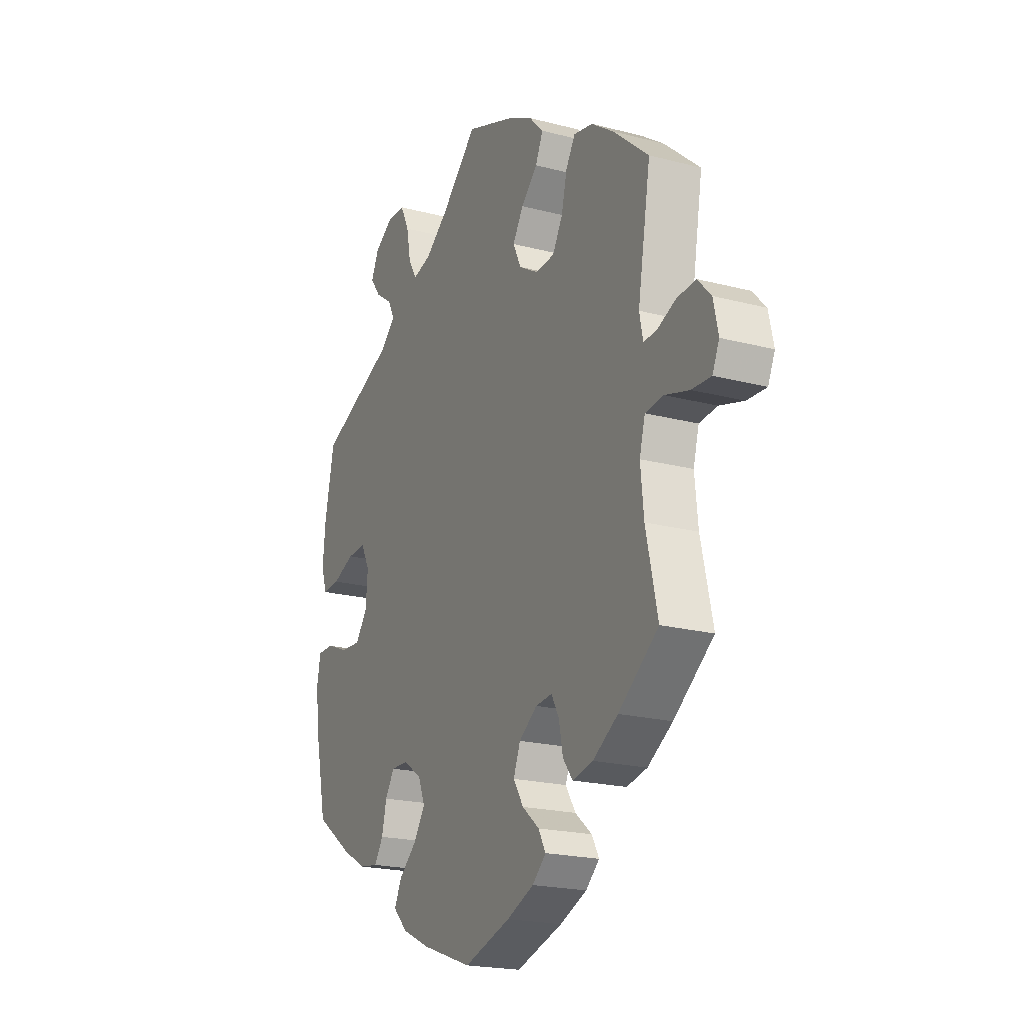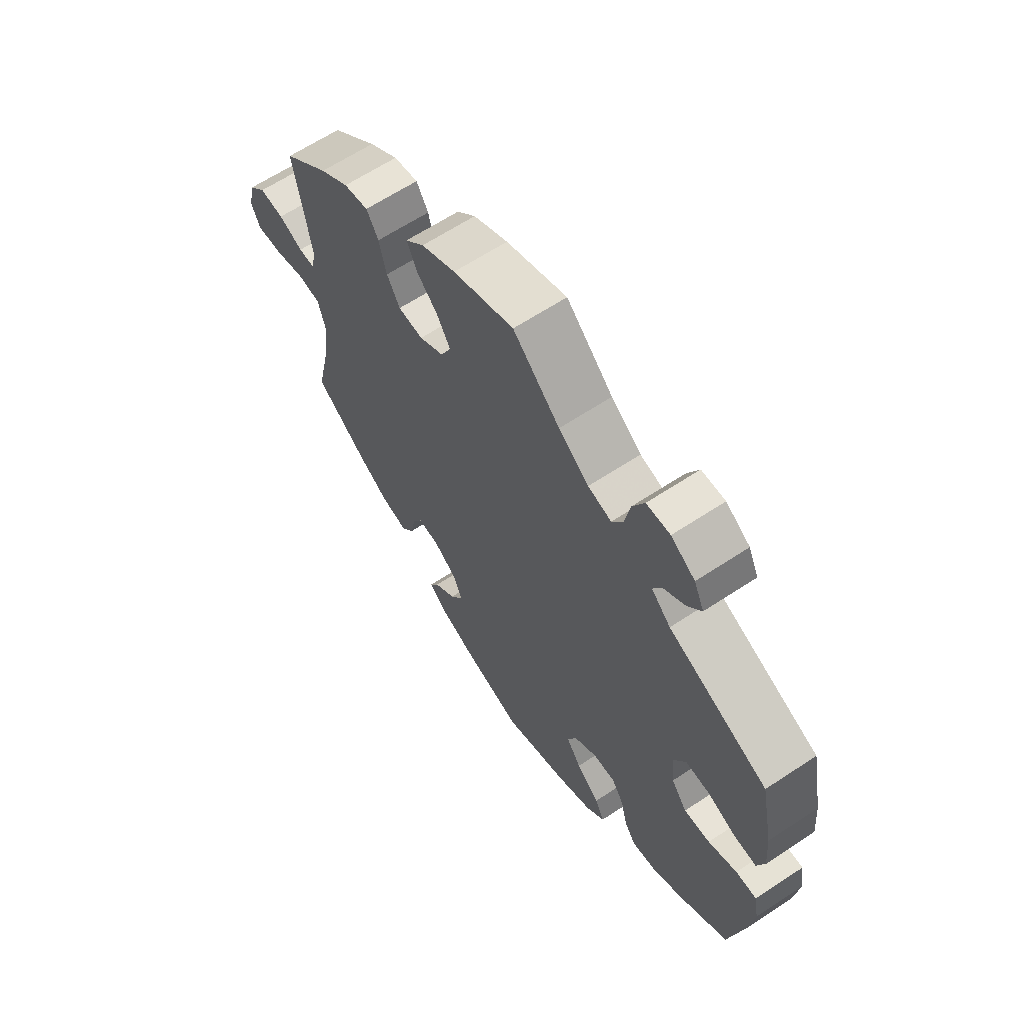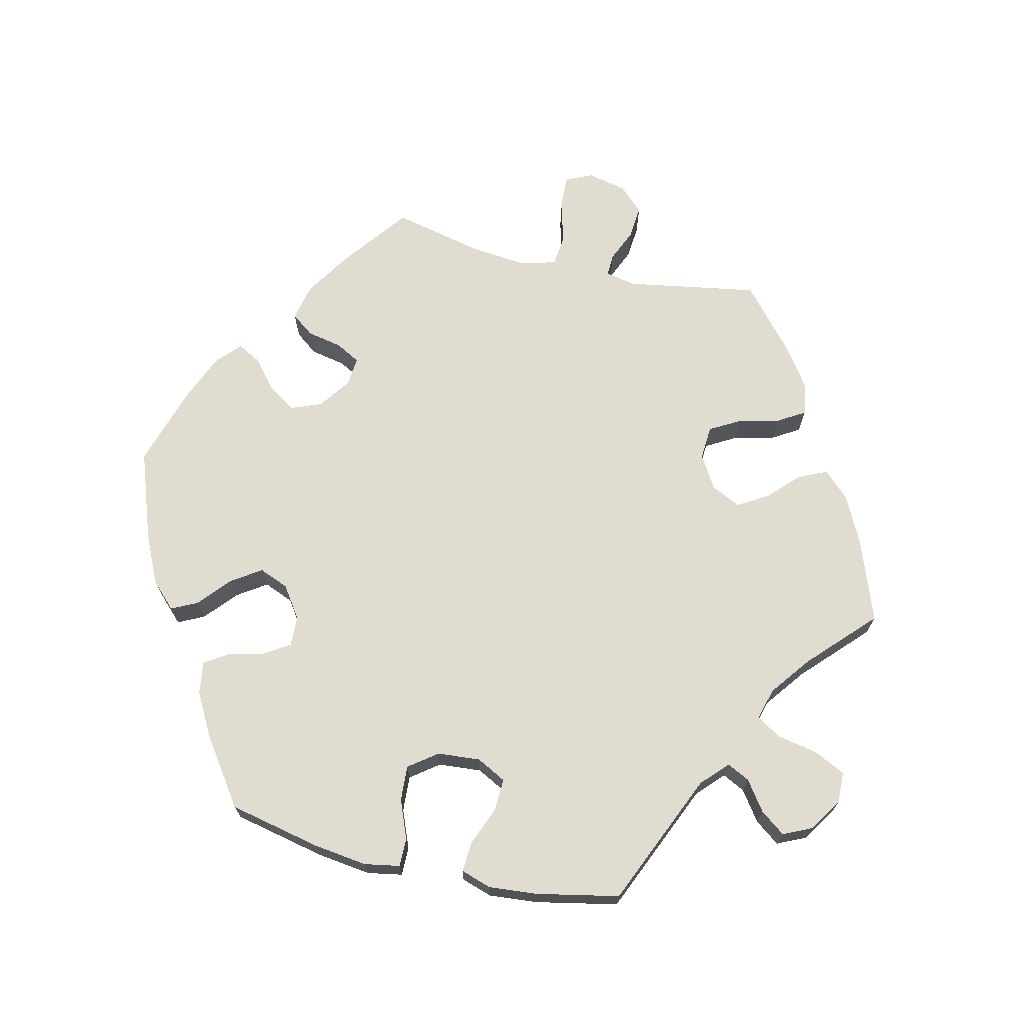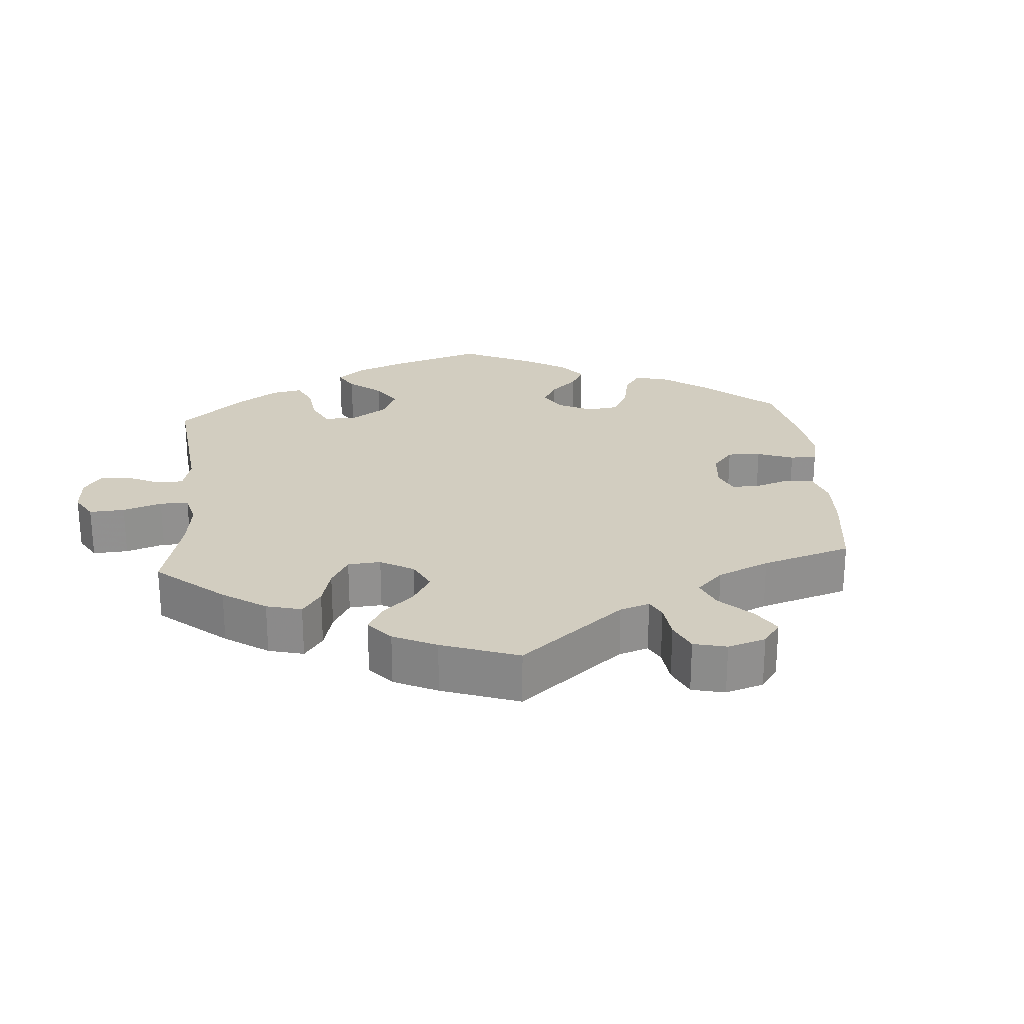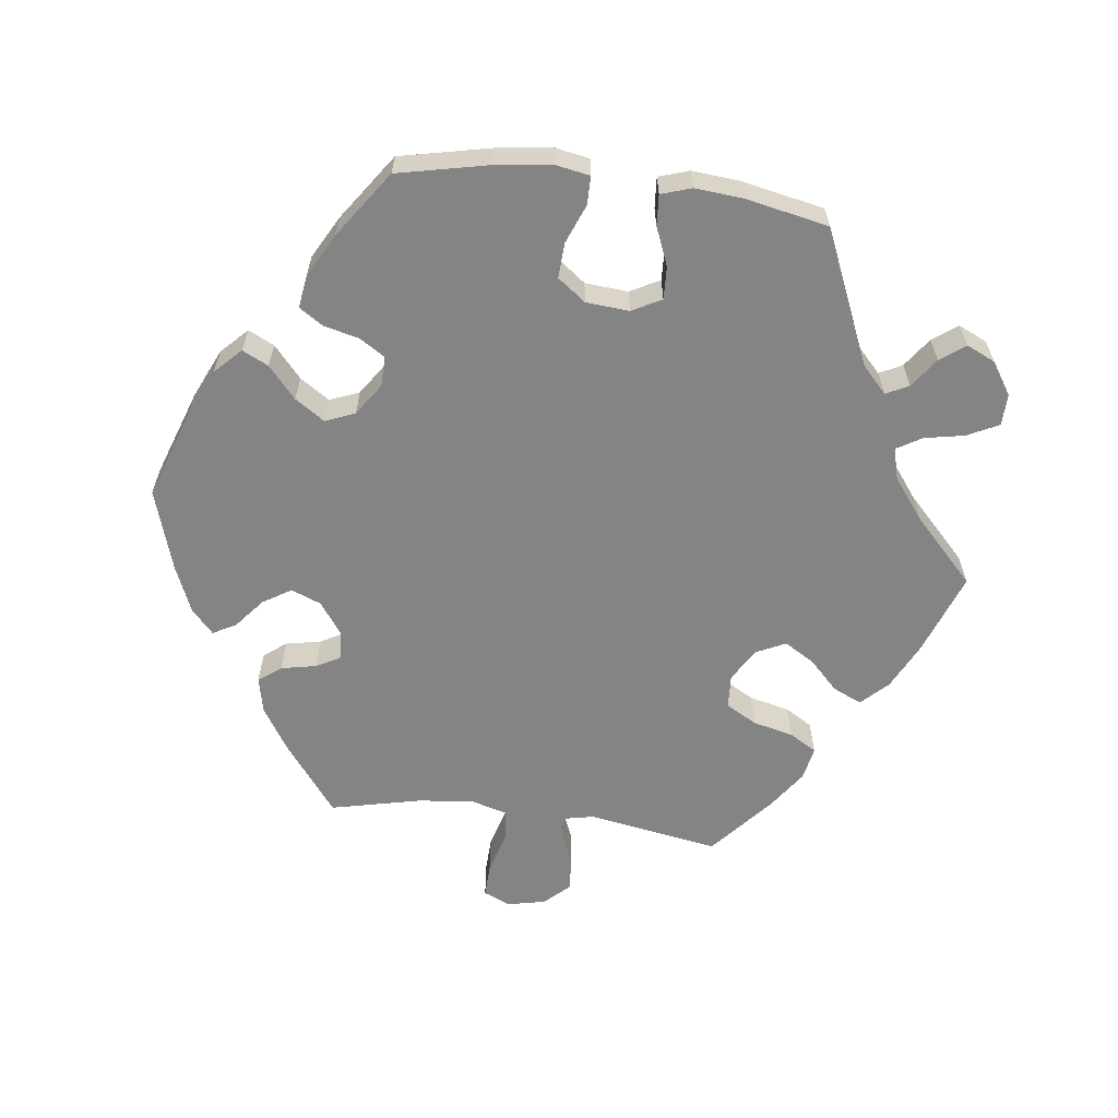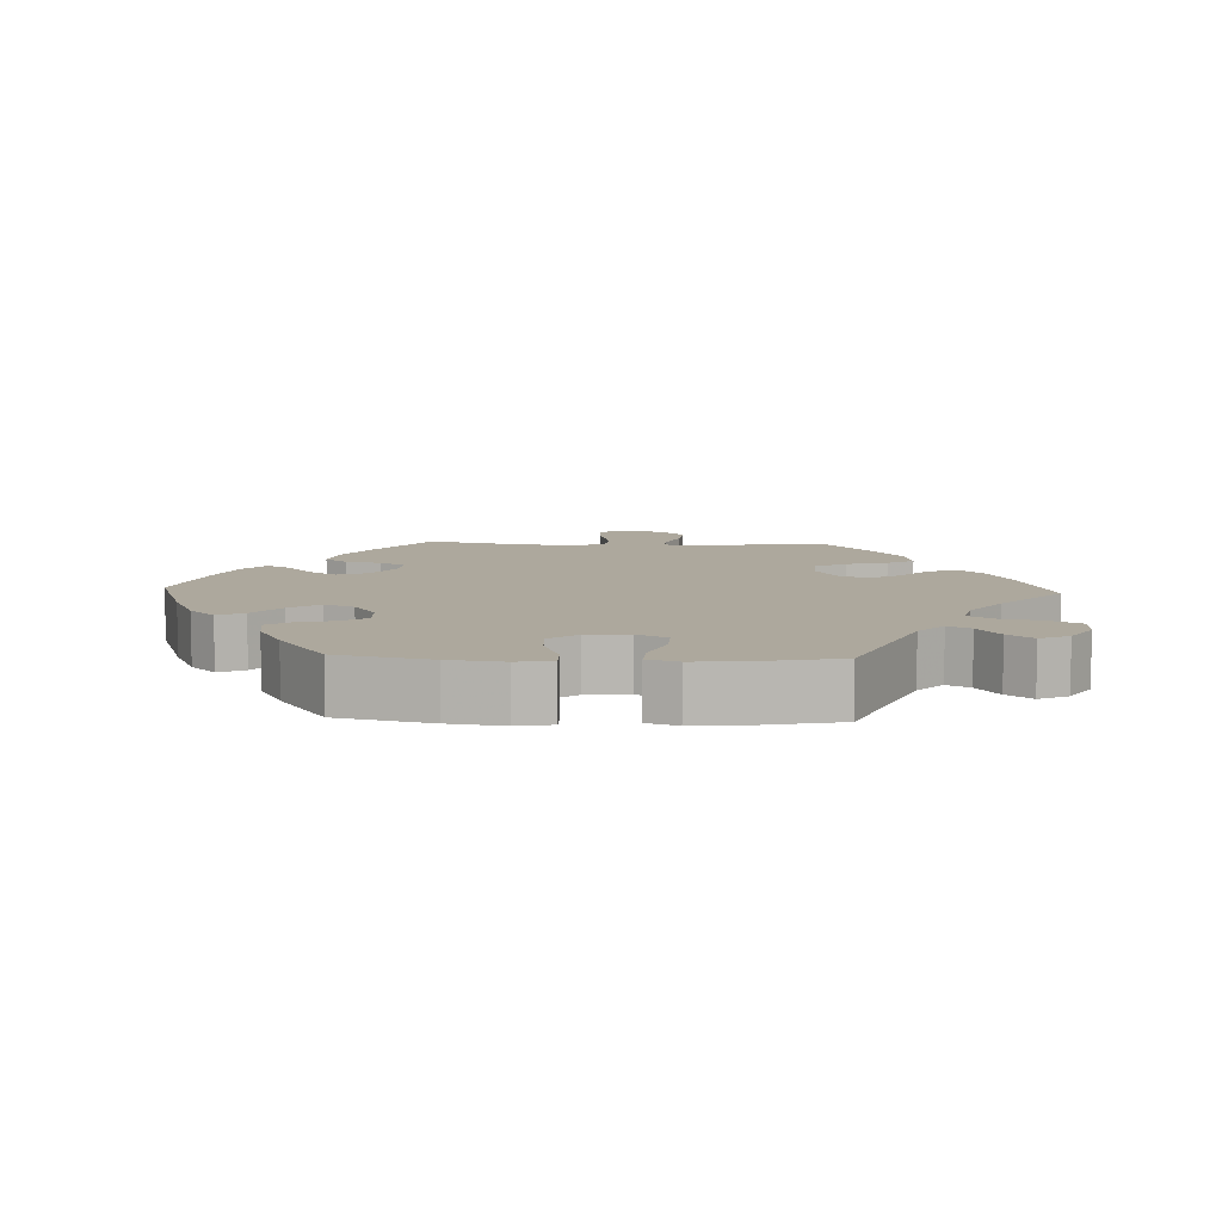
<metadata>
{"format":"obj","ext":"obj","renderer":"f3d","projection":"perspective","resolution":1024,"background":"white","views":[{"elev":-20.5,"azim":64.5,"up":"+Z"},{"elev":63.9,"azim":-123.7,"up":"+Z"},{"elev":69.6,"azim":-76.8,"up":"+Y"},{"elev":24.6,"azim":55.5,"up":"+Y"},{"elev":-61.5,"azim":-97.1,"up":"+Y"},{"elev":8.7,"azim":-87.4,"up":"+Y"}]}
</metadata>
<code>
v -0.31 0.07 0.371
v -0.273 0.07 0.406
v -0.289 0.07 0.438
v -0.331 0.07 0.468
v -0.357 0.07 0.503
v -0.338 0.07 0.544
v -0.292 0.07 0.574
v -0.247 0.07 0.573
v -0.225 0.07 0.528
v -0.214 0.07 0.471
v -0.193 0.07 0.436
v -0.148 0.07 0.448
v -0.09 0.07 0.492
v 0 0.07 0.578
v 0.117 0.07 0.535
v 0.183 0.07 0.502
v 0.219 0.07 0.465
v 0.2 0.07 0.424
v 0.159 0.07 0.384
v 0.133 0.07 0.341
v 0.153 0.07 0.299
v 0.2 0.07 0.271
v 0.248 0.07 0.274
v 0.273 0.07 0.318
v 0.287 0.07 0.376
v 0.31 0.07 0.414
v 0.357 0.07 0.405
v 0.413 0.07 0.366
v 0.501 0.07 0.29
v 0.469 0.07 0.103
v 0.478 0.07 0.06
v 0.509 0.07 0.061
v 0.556 0.07 0.081
v 0.603 0.07 0.085
v 0.636 0.07 0.05
v 0.648 0.07 -0.005
v 0.631 0.07 -0.043
v 0.583 0.07 -0.041
v 0.523 0.07 -0.024
v 0.478 0.07 -0.029
v 0.464 0.07 -0.08
v 0.472 0.07 -0.159
v 0.501 0.07 -0.288
v 0.402 0.07 -0.363
v 0.34 0.07 -0.402
v 0.289 0.07 -0.413
v 0.265 0.07 -0.381
v 0.255 0.07 -0.331
v 0.236 0.07 -0.296
v 0.195 0.07 -0.3
v 0.15 0.07 -0.332
v 0.133 0.07 -0.375
v 0.158 0.07 -0.415
v 0.2 0.07 -0.45
v 0.218 0.07 -0.483
v 0.184 0.07 -0.514
v 0.117 0.07 -0.542
v 0.001 0.07 -0.578
v -0.124 0.07 -0.534
v -0.193 0.07 -0.502
v -0.229 0.07 -0.466
v -0.211 0.07 -0.429
v -0.166 0.07 -0.39
v -0.138 0.07 -0.348
v -0.155 0.07 -0.306
v -0.2 0.07 -0.275
v -0.243 0.07 -0.274
v -0.266 0.07 -0.31
v -0.278 0.07 -0.36
v -0.3 0.07 -0.394
v -0.347 0.07 -0.387
v -0.407 0.07 -0.354
v -0.501 0.07 -0.288
v -0.529 0.07 -0.158
v -0.539 0.07 -0.081
v -0.53 0.07 -0.031
v -0.49 0.07 -0.031
v -0.435 0.07 -0.053
v -0.385 0.07 -0.056
v -0.355 0.07 -0.016
v -0.35 0.07 0.045
v -0.372 0.07 0.087
v -0.418 0.07 0.085
v -0.473 0.07 0.063
v -0.516 0.07 0.06
v -0.53 0.07 0.103
v -0.524 0.07 0.172
v -0.5 0.07 0.289
v -0.31 0 0.371
v -0.273 0 0.406
v -0.289 0 0.438
v -0.331 0 0.468
v -0.357 0 0.503
v -0.338 0 0.544
v -0.292 0 0.574
v -0.247 0 0.573
v -0.225 0 0.528
v -0.214 0 0.471
v -0.193 0 0.436
v -0.148 0 0.448
v -0.09 0 0.492
v 0 0 0.578
v 0.117 0 0.535
v 0.183 0 0.502
v 0.219 0 0.465
v 0.2 0 0.424
v 0.159 0 0.384
v 0.133 0 0.341
v 0.153 0 0.299
v 0.2 0 0.271
v 0.248 0 0.274
v 0.273 0 0.318
v 0.287 0 0.376
v 0.31 0 0.414
v 0.357 0 0.405
v 0.413 0 0.366
v 0.501 0 0.29
v 0.469 0 0.103
v 0.478 0 0.06
v 0.509 0 0.061
v 0.556 0 0.081
v 0.603 0 0.085
v 0.636 0 0.05
v 0.648 0 -0.005
v 0.631 0 -0.043
v 0.583 0 -0.041
v 0.523 0 -0.024
v 0.478 0 -0.029
v 0.464 0 -0.08
v 0.472 0 -0.159
v 0.501 0 -0.288
v 0.402 0 -0.363
v 0.34 0 -0.402
v 0.289 0 -0.413
v 0.265 0 -0.381
v 0.255 0 -0.331
v 0.236 0 -0.296
v 0.195 0 -0.3
v 0.15 0 -0.332
v 0.133 0 -0.375
v 0.158 0 -0.415
v 0.2 0 -0.45
v 0.218 0 -0.483
v 0.184 0 -0.514
v 0.117 0 -0.542
v 0.001 0 -0.578
v -0.124 0 -0.534
v -0.193 0 -0.502
v -0.229 0 -0.466
v -0.211 0 -0.429
v -0.166 0 -0.39
v -0.138 0 -0.348
v -0.155 0 -0.306
v -0.2 0 -0.275
v -0.243 0 -0.274
v -0.266 0 -0.31
v -0.278 0 -0.36
v -0.3 0 -0.394
v -0.347 0 -0.387
v -0.407 0 -0.354
v -0.501 0 -0.288
v -0.529 0 -0.158
v -0.539 0 -0.081
v -0.53 0 -0.031
v -0.49 0 -0.031
v -0.435 0 -0.053
v -0.385 0 -0.056
v -0.355 0 -0.016
v -0.35 0 0.045
v -0.372 0 0.087
v -0.418 0 0.085
v -0.473 0 0.063
v -0.516 0 0.06
v -0.53 0 0.103
v -0.524 0 0.172
v -0.5 0 0.289
f 87 88 1
f 86 87 1
f 83 84 85 86
f 82 83 86 1
f 81 82 1 2
f 80 81 2
f 75 76 77 78
f 75 78 79
f 74 75 79
f 73 74 79
f 72 73 79 80
f 68 69 70 71
f 67 68 71 72
f 60 61 62 63
f 60 63 64
f 59 60 64
f 58 59 64
f 57 58 64 65
f 53 54 55 56
f 52 53 56 57
f 45 46 47 48
f 45 48 49
f 42 43 44 45
f 41 42 45 49
f 40 41 49 50
f 36 37 38 39
f 36 39 40
f 35 36 40
f 32 33 34 35
f 31 32 35 40
f 30 31 40 50
f 24 25 26 27
f 23 24 27 28
f 16 17 18 19
f 16 19 20
f 13 14 15 16
f 12 13 16 20
f 11 12 20 21
f 7 8 9 10
f 7 10 11
f 6 7 11
f 3 4 5 6
f 2 3 6 11
f 67 72 80 2
f 52 57 65
f 51 52 65 66
f 50 51 66
f 30 50 66
f 23 28 29 30
f 22 23 30 66
f 21 22 66 67
f 2 11 21 67
f 89 176 175
f 89 175 174
f 174 173 172 171
f 89 174 171 170
f 90 89 170 169
f 90 169 168
f 166 165 164 163
f 167 166 163
f 167 163 162
f 167 162 161
f 168 167 161 160
f 159 158 157 156
f 160 159 156 155
f 151 150 149 148
f 152 151 148
f 152 148 147
f 152 147 146
f 153 152 146 145
f 144 143 142 141
f 145 144 141 140
f 136 135 134 133
f 137 136 133
f 133 132 131 130
f 137 133 130 129
f 138 137 129 128
f 127 126 125 124
f 128 127 124
f 128 124 123
f 123 122 121 120
f 128 123 120 119
f 138 128 119 118
f 115 114 113 112
f 116 115 112 111
f 107 106 105 104
f 108 107 104
f 104 103 102 101
f 108 104 101 100
f 109 108 100 99
f 98 97 96 95
f 99 98 95
f 99 95 94
f 94 93 92 91
f 99 94 91 90
f 90 168 160 155
f 153 145 140
f 154 153 140 139
f 154 139 138
f 154 138 118
f 118 117 116 111
f 154 118 111 110
f 155 154 110 109
f 155 109 99 90
f 1 89 90 2
f 2 90 91 3
f 3 91 92 4
f 4 92 93 5
f 5 93 94 6
f 6 94 95 7
f 7 95 96 8
f 8 96 97 9
f 9 97 98 10
f 10 98 99 11
f 11 99 100 12
f 12 100 101 13
f 13 101 102 14
f 14 102 103 15
f 15 103 104 16
f 16 104 105 17
f 17 105 106 18
f 18 106 107 19
f 19 107 108 20
f 20 108 109 21
f 21 109 110 22
f 22 110 111 23
f 23 111 112 24
f 24 112 113 25
f 25 113 114 26
f 26 114 115 27
f 27 115 116 28
f 28 116 117 29
f 29 117 118 30
f 30 118 119 31
f 31 119 120 32
f 32 120 121 33
f 33 121 122 34
f 34 122 123 35
f 35 123 124 36
f 36 124 125 37
f 37 125 126 38
f 38 126 127 39
f 39 127 128 40
f 40 128 129 41
f 41 129 130 42
f 42 130 131 43
f 43 131 132 44
f 44 132 133 45
f 45 133 134 46
f 46 134 135 47
f 47 135 136 48
f 48 136 137 49
f 49 137 138 50
f 50 138 139 51
f 51 139 140 52
f 52 140 141 53
f 53 141 142 54
f 54 142 143 55
f 55 143 144 56
f 56 144 145 57
f 57 145 146 58
f 58 146 147 59
f 59 147 148 60
f 60 148 149 61
f 61 149 150 62
f 62 150 151 63
f 63 151 152 64
f 64 152 153 65
f 65 153 154 66
f 66 154 155 67
f 67 155 156 68
f 68 156 157 69
f 69 157 158 70
f 70 158 159 71
f 71 159 160 72
f 72 160 161 73
f 73 161 162 74
f 74 162 163 75
f 75 163 164 76
f 76 164 165 77
f 77 165 166 78
f 78 166 167 79
f 79 167 168 80
f 80 168 169 81
f 81 169 170 82
f 82 170 171 83
f 83 171 172 84
f 84 172 173 85
f 85 173 174 86
f 86 174 175 87
f 87 175 176 88
f 88 176 89 1

</code>
